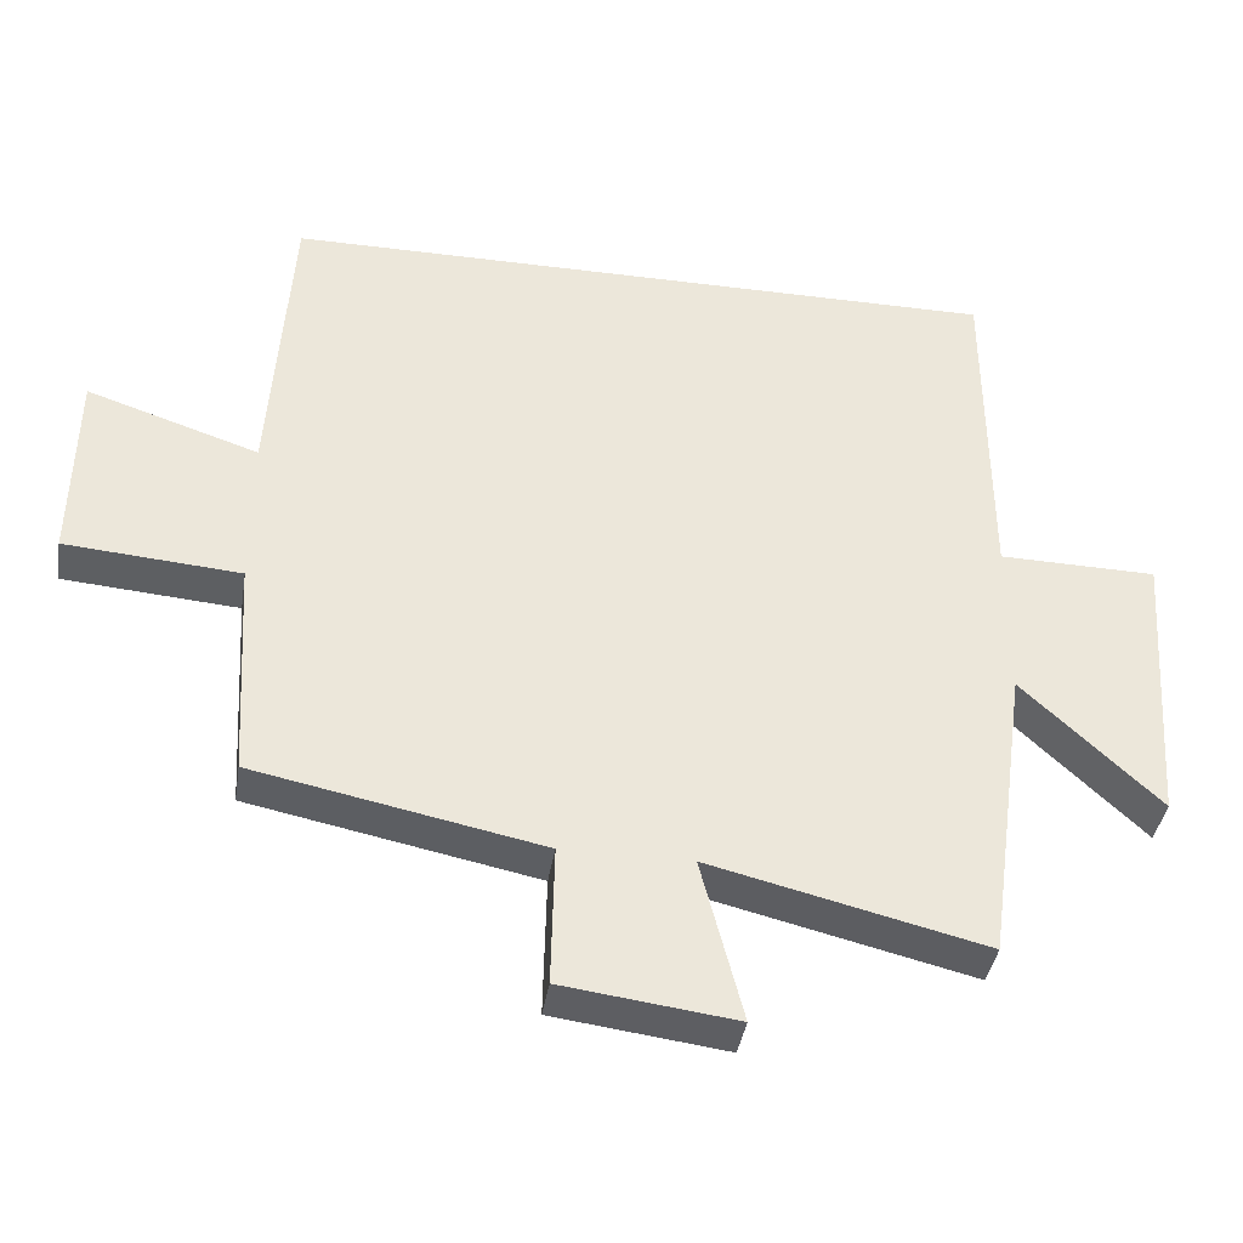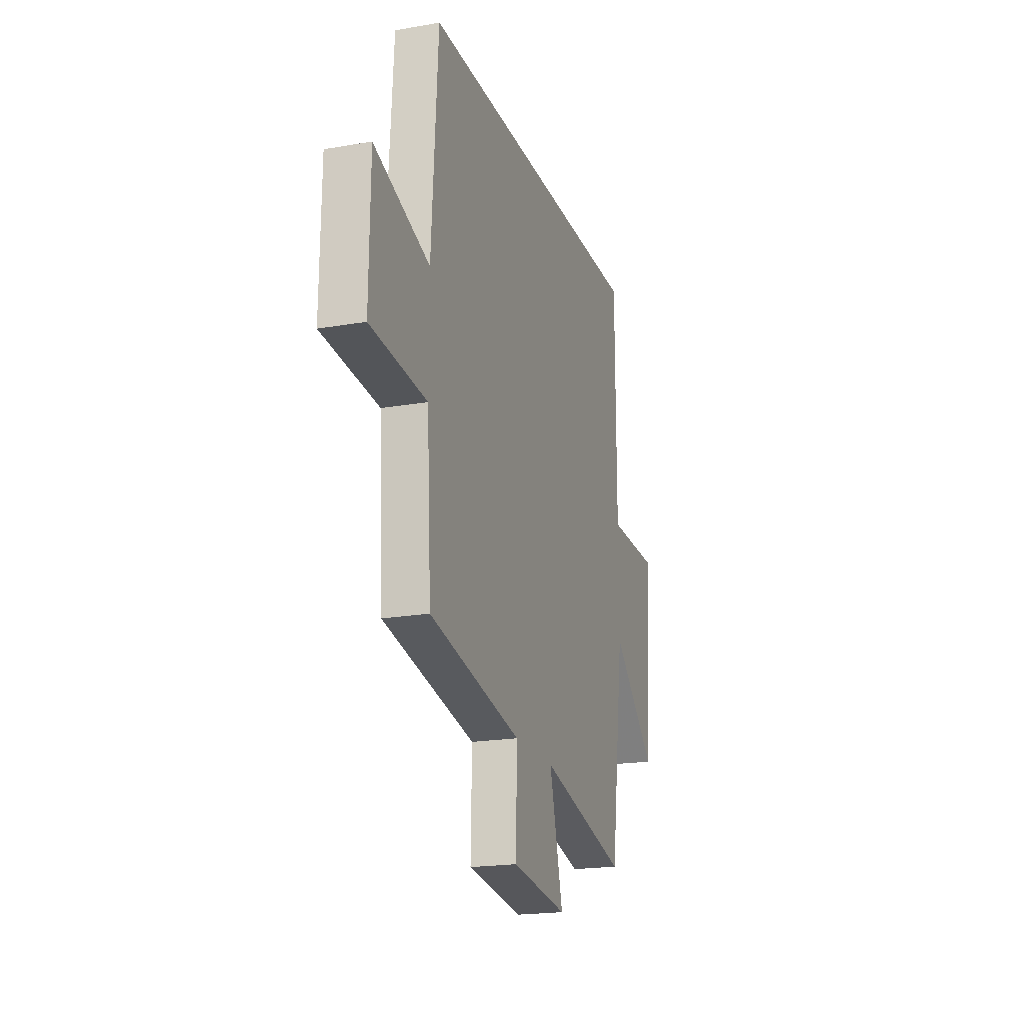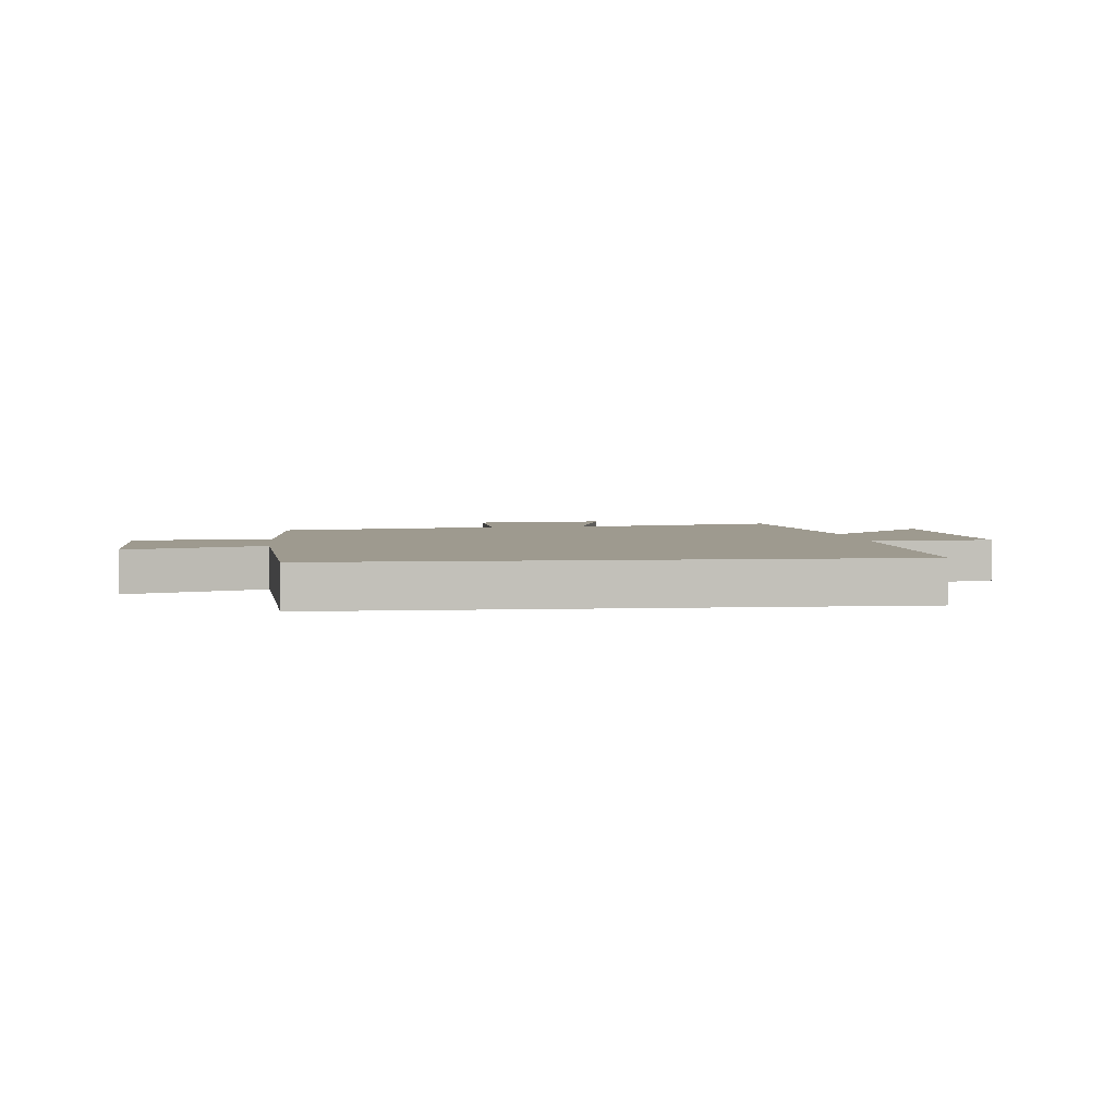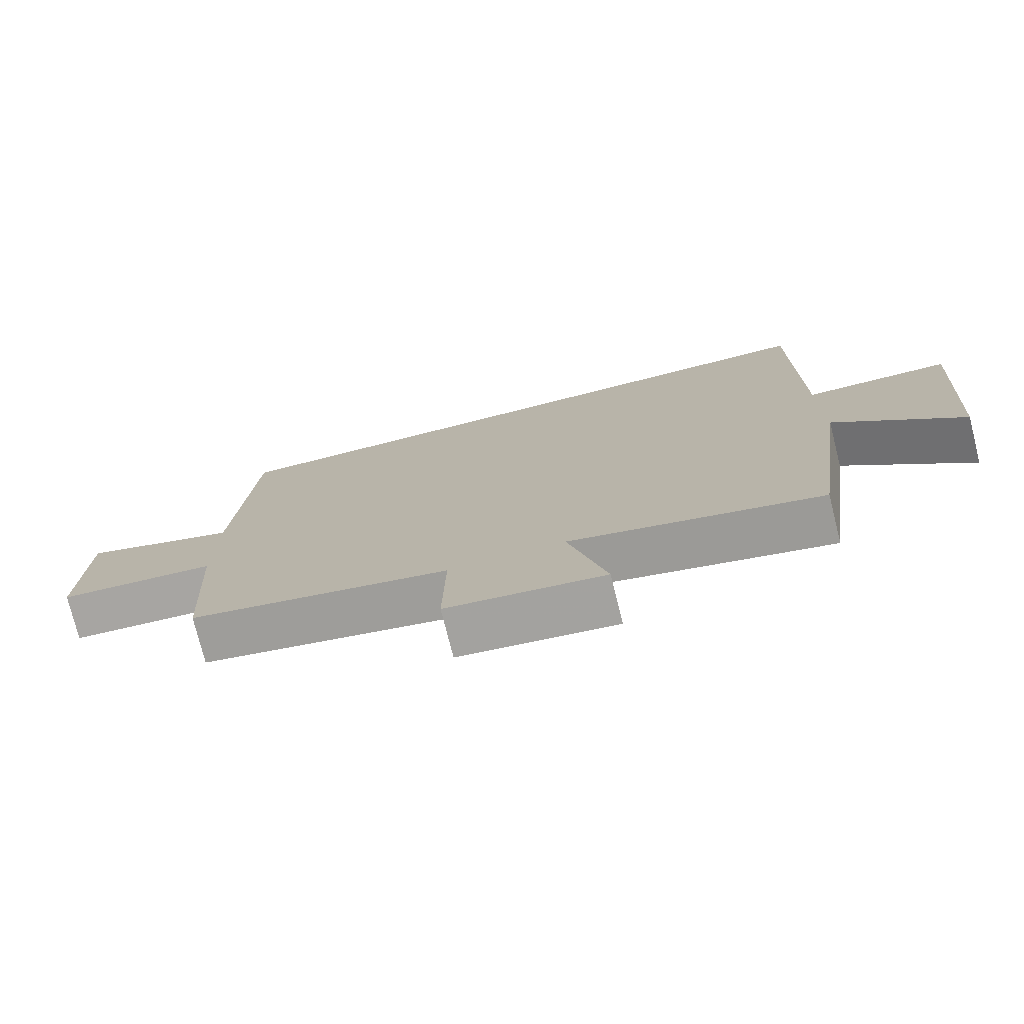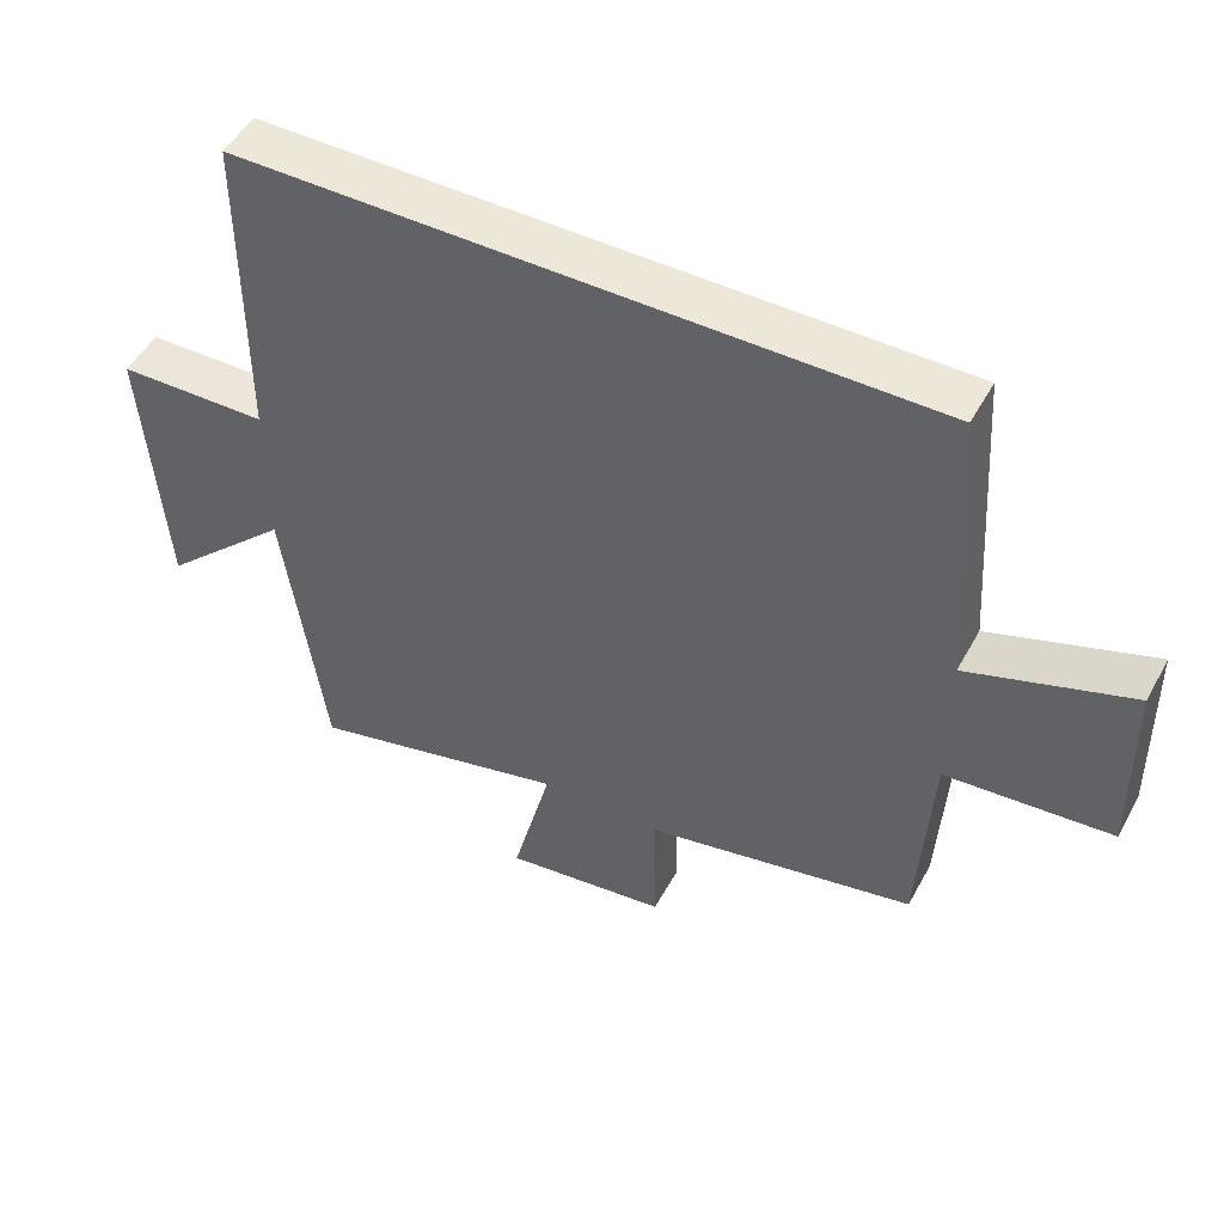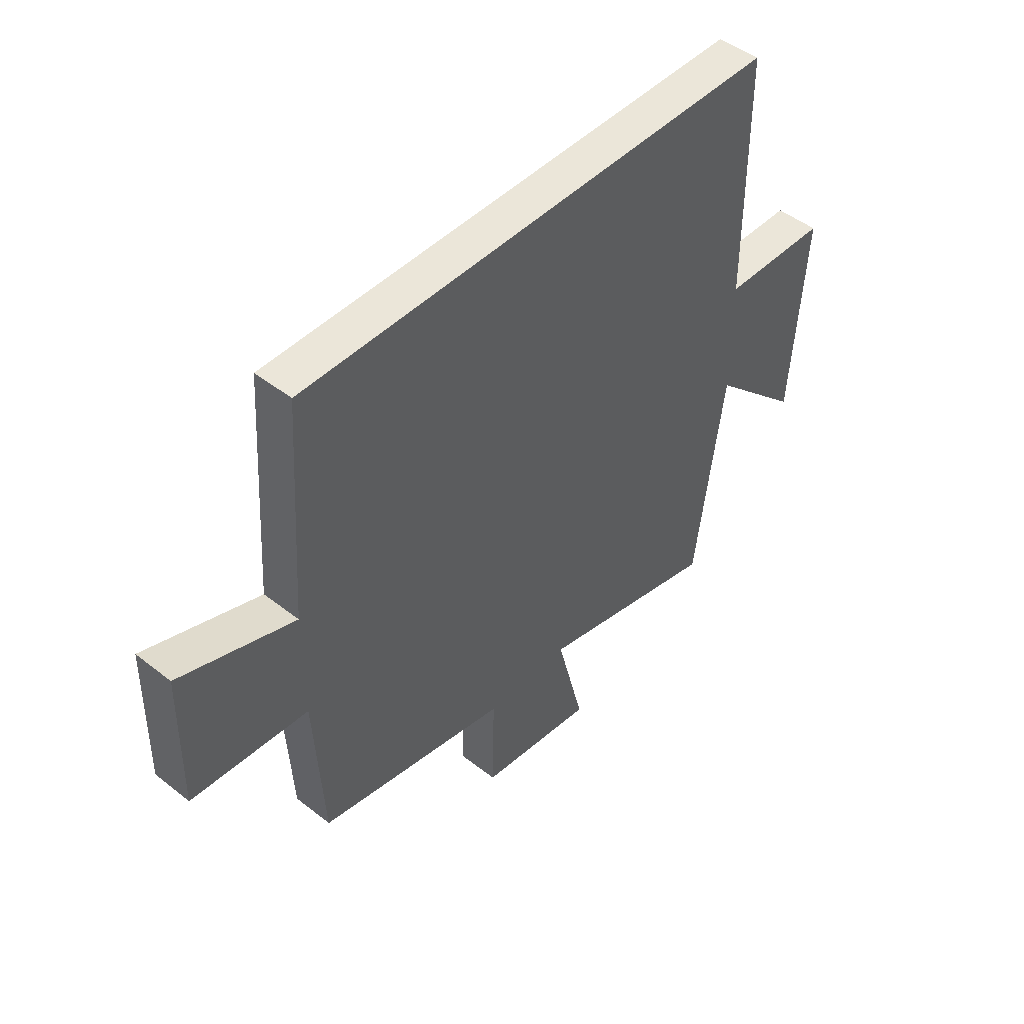
<metadata>
{"format":"obj","ext":"obj","renderer":"f3d","projection":"perspective","resolution":1024,"background":"white","views":[{"elev":-39.2,"azim":-8.9,"up":"+Z"},{"elev":-20.0,"azim":-72.2,"up":"+Z"},{"elev":3.6,"azim":-6.1,"up":"+Y"},{"elev":-75.9,"azim":14.1,"up":"+Z"},{"elev":49.6,"azim":-152.1,"up":"+Z"},{"elev":47.1,"azim":-48.3,"up":"+Z"}]}
</metadata>
<code>
v 0.443 0.07 -0.589
v 0.075 0.07 -0.5
v 0.131 0.07 -0.719
v -0.101 0.07 -0.689
v -0.097 0.07 -0.5
v -0.482 0.07 -0.422
v -0.5 0.07 -0.121
v -0.735 0.07 -0.102
v -0.731 0.07 0.164
v -0.5 0.07 0.087
v -0.473 0.07 0.5
v 0.499 0.07 0.5
v 0.5 0.07 0.04
v 0.712 0.07 0.036
v 0.684 0.07 -0.352
v 0.5 0.07 -0.178
v 0.443 0 -0.589
v 0.075 0 -0.5
v 0.131 0 -0.719
v -0.101 0 -0.689
v -0.097 0 -0.5
v -0.482 0 -0.422
v -0.5 0 -0.121
v -0.735 0 -0.102
v -0.731 0 0.164
v -0.5 0 0.087
v -0.473 0 0.5
v 0.499 0 0.5
v 0.5 0 0.04
v 0.712 0 0.036
v 0.684 0 -0.352
v 0.5 0 -0.178
f 13 14 15 16
f 13 16 1 2
f 10 11 12 13
f 10 13 2
f 7 8 9 10
f 5 6 7 10
f 5 10 2 3
f 3 4 5
f 32 31 30 29
f 18 17 32 29
f 29 28 27 26
f 18 29 26
f 26 25 24 23
f 26 23 22 21
f 19 18 26 21
f 21 20 19
f 1 17 18 2
f 2 18 19 3
f 3 19 20 4
f 4 20 21 5
f 5 21 22 6
f 6 22 23 7
f 7 23 24 8
f 8 24 25 9
f 9 25 26 10
f 10 26 27 11
f 11 27 28 12
f 12 28 29 13
f 13 29 30 14
f 14 30 31 15
f 15 31 32 16
f 16 32 17 1

</code>
